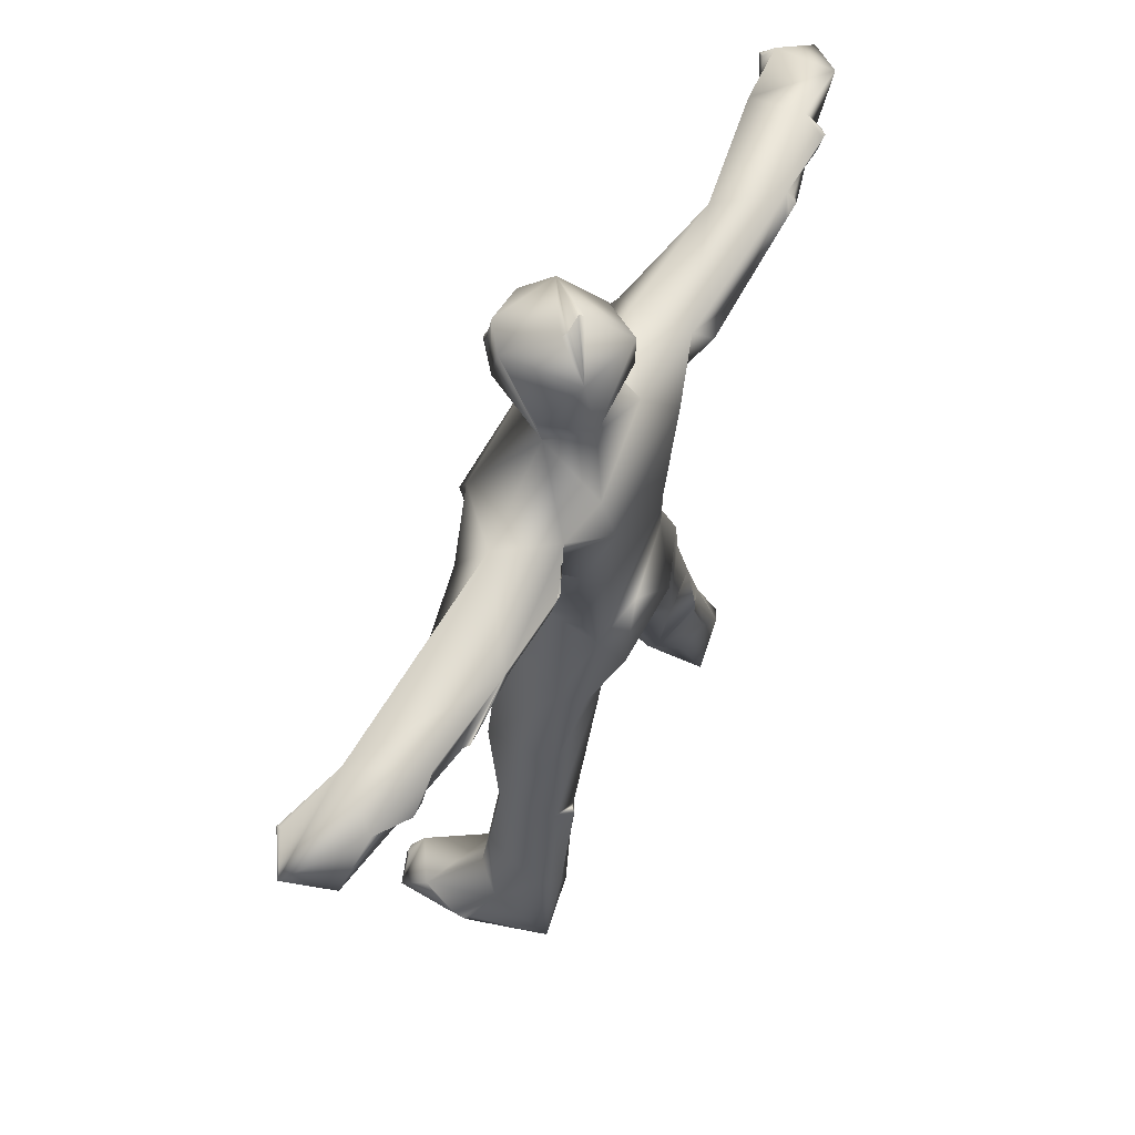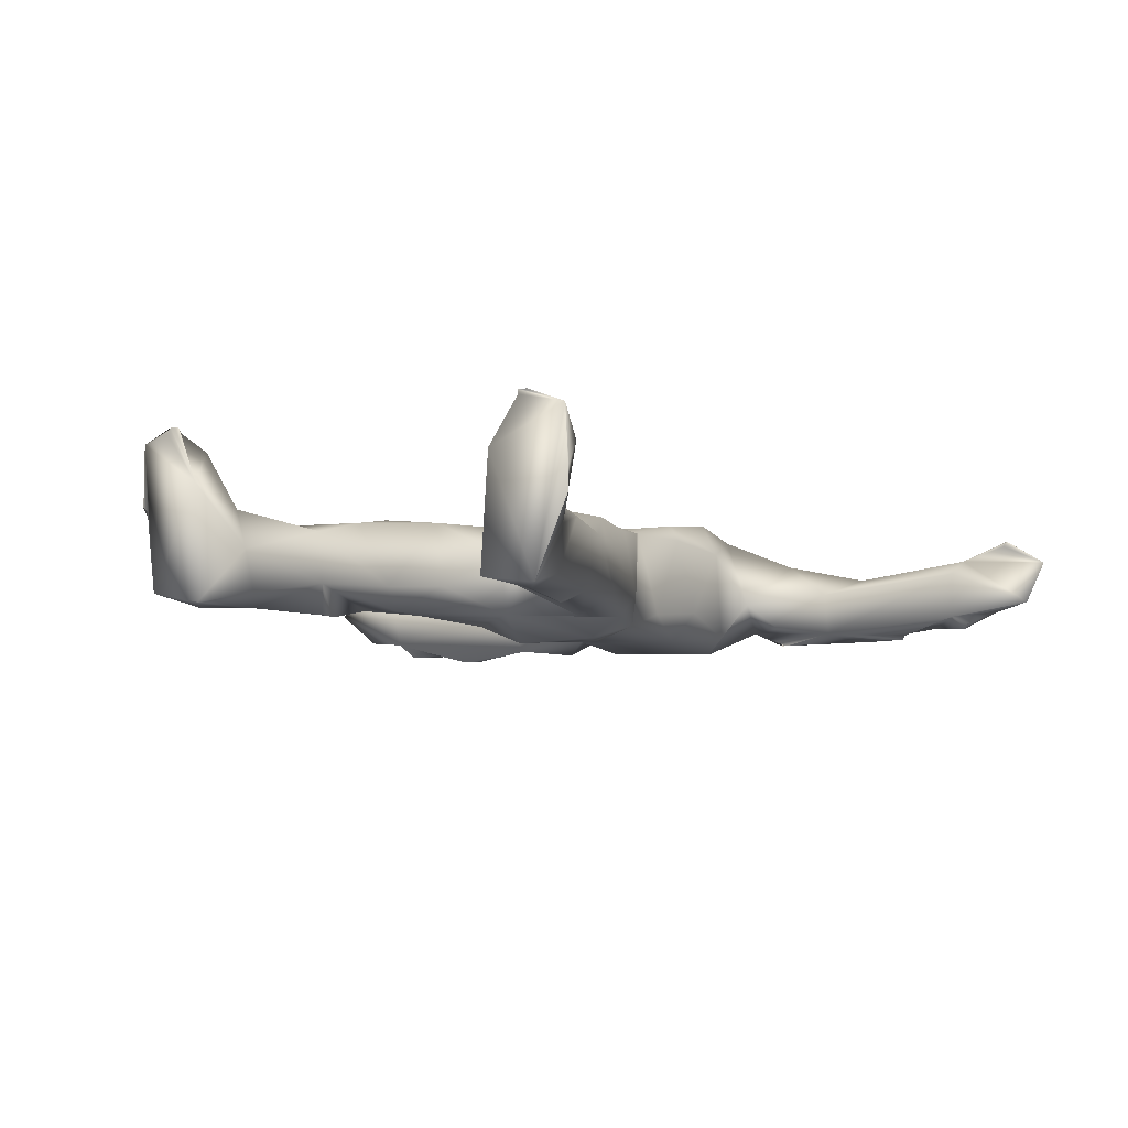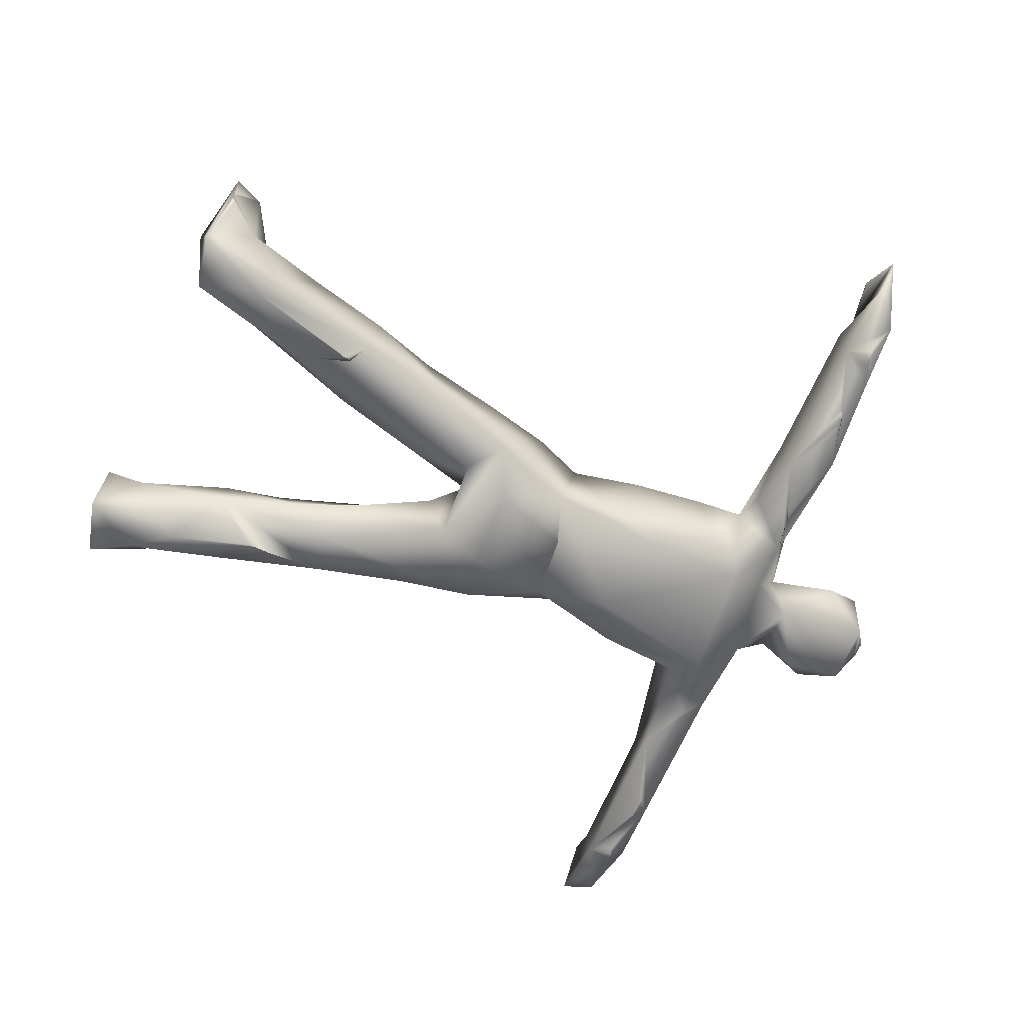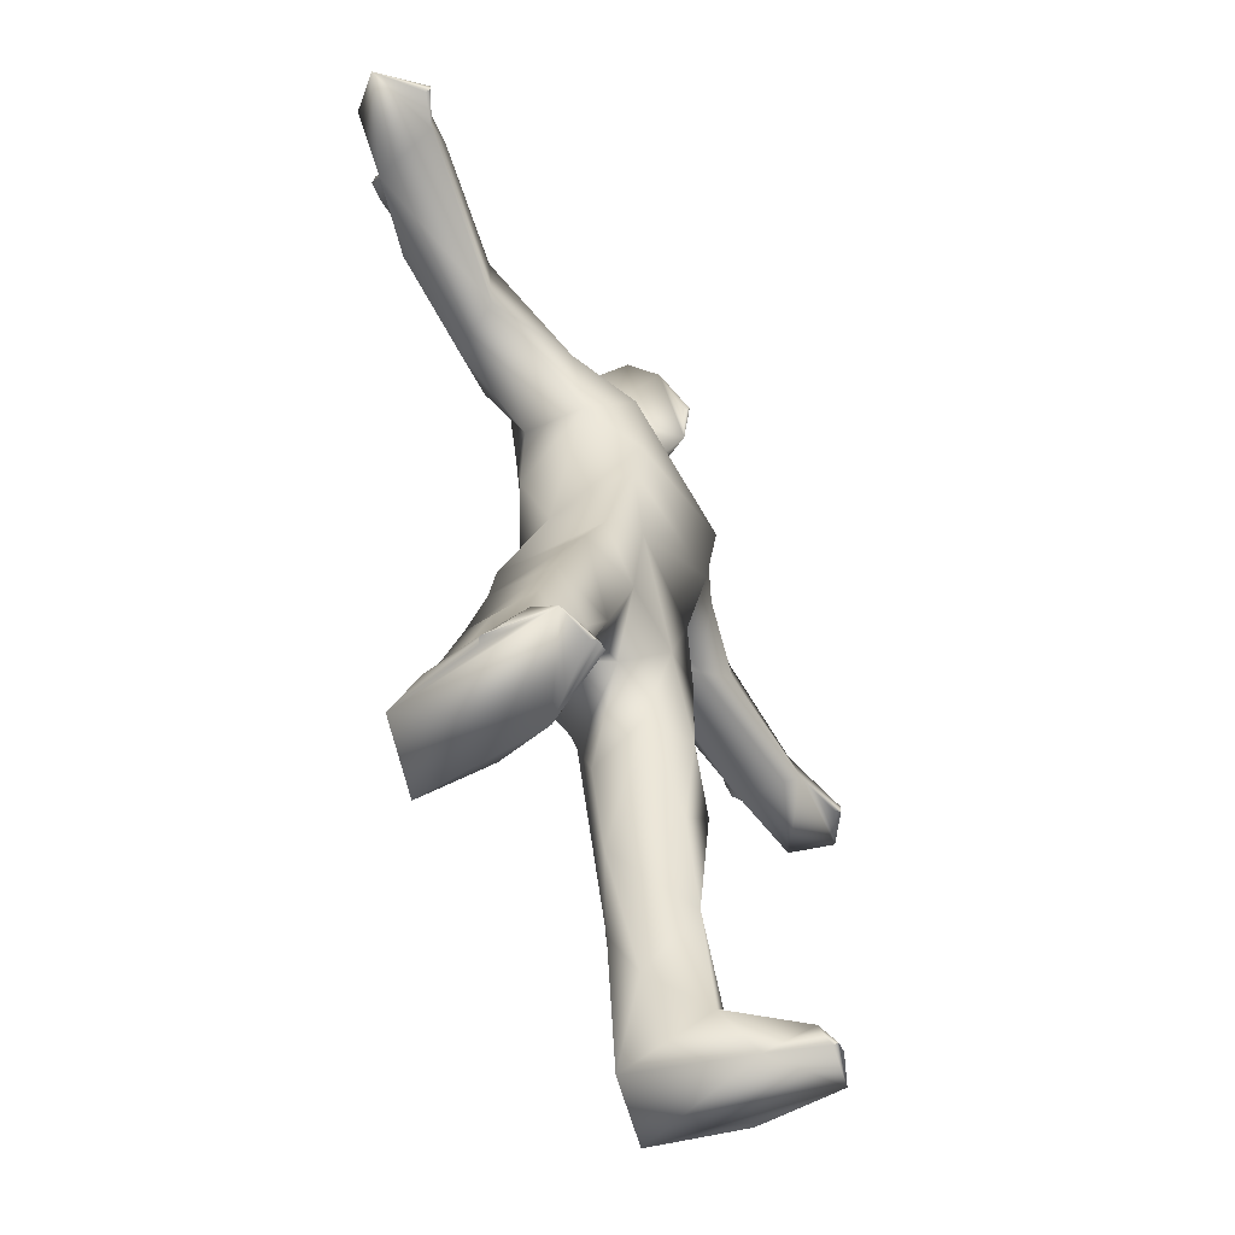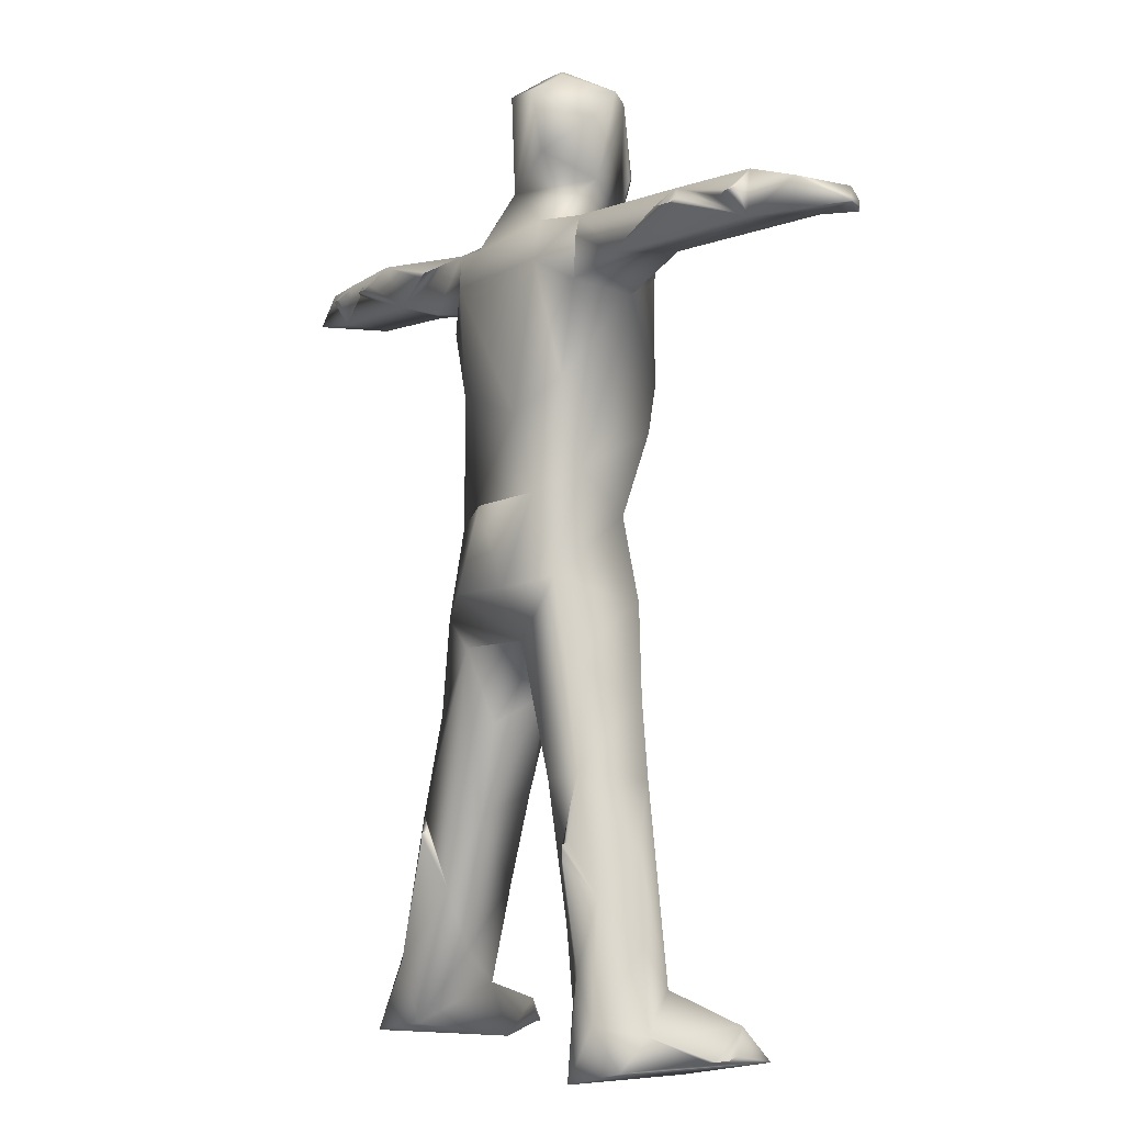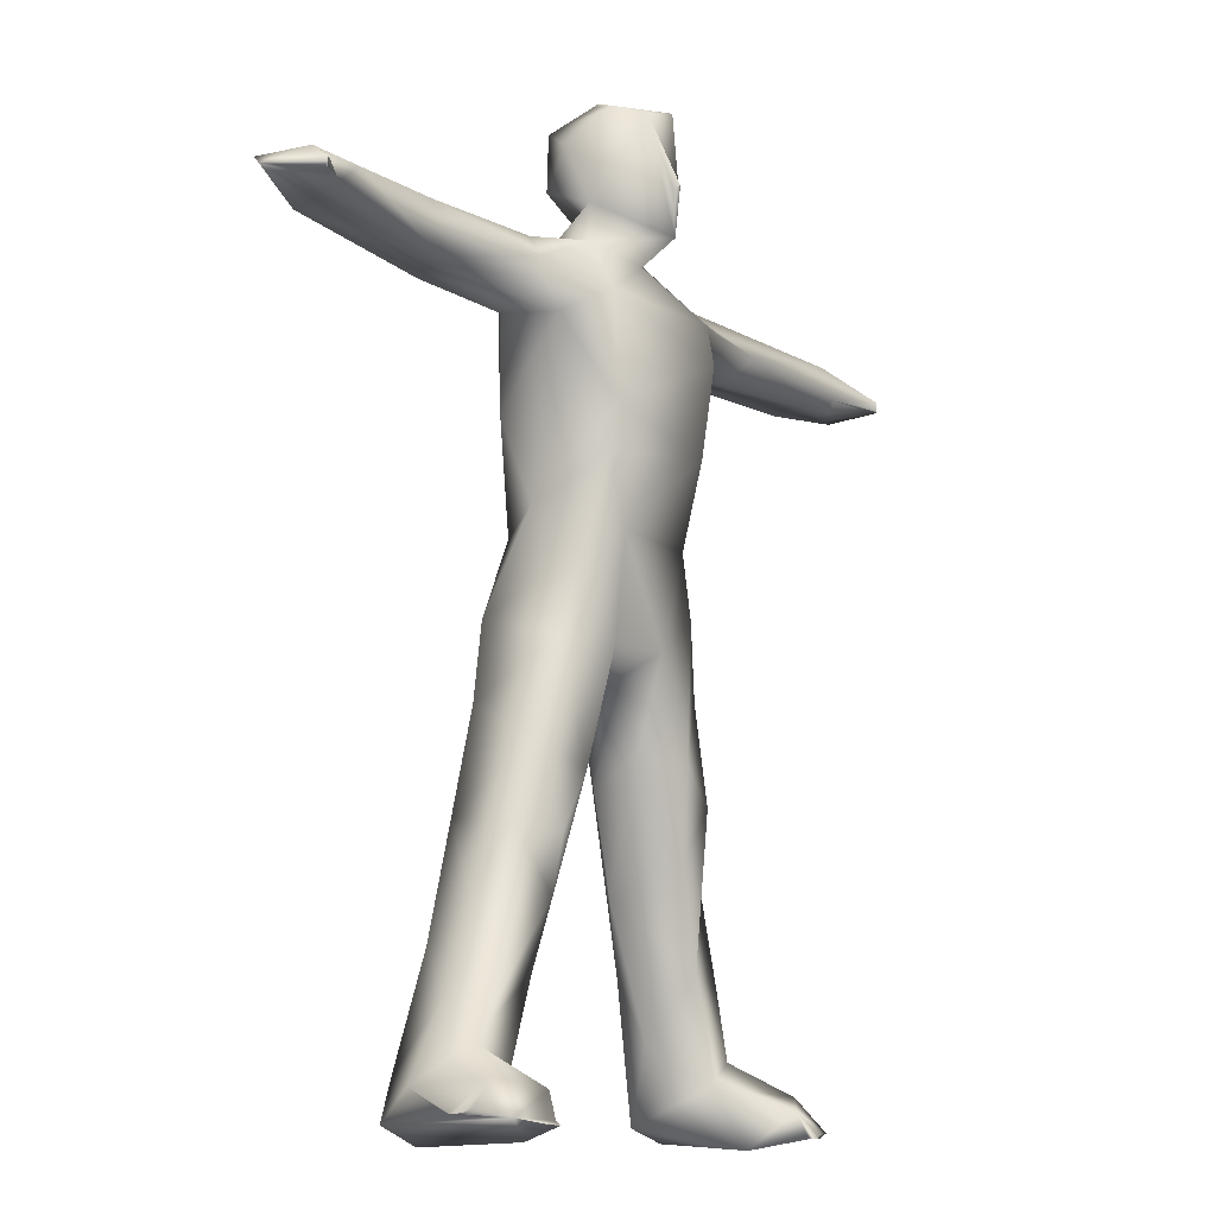
<metadata>
{"format":"obj","ext":"obj","renderer":"f3d","projection":"perspective","resolution":1024,"background":"white","views":[{"elev":65.7,"azim":118.8,"up":"+Y"},{"elev":-8.1,"azim":27.1,"up":"+Z"},{"elev":-67.2,"azim":66.7,"up":"+Z"},{"elev":-63.0,"azim":-62.3,"up":"+Y"},{"elev":-3.1,"azim":-121.4,"up":"+Y"},{"elev":-12.3,"azim":-54.5,"up":"+Y"}]}
</metadata>
<code>
v 13.88 92.93 62.98
v 17.26 95.37 59.32
v 17.47 95.08 65.64
v 21.48 93.11 65.23
v 23.93 95.31 65.25
v 24 95 57
v 24 95 57
v 23.67 95.33 57.67
v 18 93 66.5
v 18 93 67
v 18 93.5 67
v 18 94 67
v 18 93 67
v 18 93.5 67
v 18.5 94.41 66.42
v 18 94 67
v 32 95 56
v 32 95 56
v 24.5 95 57
v 24.5 95 57
v 24.01 97.09 59.36
v 25.6 94.6 57
v 39.38 92.1 61.99
v 32.31 96.46 56.97
v 23.2 92.58 58.54
v 31.6 95.4 56.55
v 38 16 65
v 38 16 65.5
v 38 16 66.5
v 38.6 15.9 64.6
v 39.95 18.5 58.84
v 43.34 22.33 63.29
v 38 16 65
v 38 16 65.5
v 38 16 66.5
v 38 16.4 67.6
v 38.93 19.02 68.77
v 32.5 95 56
v 32.5 95 56
v 33.5 95 56
v 33.5 95 56
v 34.5 95 56
v 37.2 96.85 62.71
v 42.5 92.01 56.69
v 40.14 15.32 55.76
v 46.92 13.63 54.3
v 38.35 15.51 71.6
v 46.15 13.82 66.75
v 46.8 20.36 64.82
v 41.6 15 72.4
v 42 15 73
v 42 15 73
v 42.5 15 73
v 42.5 15 73
v 43 15 73
v 43.03 15.4 72.44
v 43 15 73
v 42.99 19.49 54.56
v 46.19 24.26 54.89
v 48.72 20.91 56.01
v 43 26.5 60.35
v 44.42 18.11 70.68
v 45.17 30.95 56.56
v 45.28 35.54 61.3
v 48.63 42.81 56.42
v 47.79 42.05 63.98
v 48.4 94.48 56.14
v 50.11 96.83 57.65
v 48.64 94.12 65.96
v 50.28 96.92 63.7
v 49.34 18.41 60.25
v 51.6 28.64 63.33
v 52.48 28.13 57.61
v 49 34.5 55
v 49 35.5 55
v 49 36 55
v 48.6 36.4 55.54
v 49 33.5 55
v 49 34.5 55
v 49 35.5 55
v 49 36 55
v 53.31 42.07 56.02
v 55.19 37.05 58.14
v 52.25 35.51 65.16
v 55.42 47.18 66.59
v 49.69 49.92 64.51
v 52.27 41.18 66.27
v 51.2 53.63 56.77
v 52.32 59.31 65.89
v 52.91 61.84 56.38
v 56.9 70.25 56.33
v 55.57 68.09 66.12
v 54.68 72.61 60.67
v 55.48 76.63 69.15
v 52.63 89.98 65.27
v 55.63 81.25 70.01
v 53.67 81.43 57.73
v 52.63 91 58.52
v 55.69 93.16 55.8
v 55.19 92.03 69.68
v 58.99 98.9 64.22
v 57.72 44.36 58.91
v 59.68 55.66 56.78
v 60.17 53.33 63.57
v 63.81 56.77 63.07
v 58.99 59.47 67.29
v 58.77 60.79 54.03
v 59.06 70.04 68.29
v 64.82 69.32 54.81
v 59.03 78.15 55.55
v 69.29 91.97 55.06
v 68.69 95.89 56.96
v 58.77 97.76 58.35
v 58.25 102.5 64.77
v 59.31 104.9 58.85
v 65.36 101.5 59.3
v 63.71 99.14 70.9
v 62.6 103.6 71.45
v 63 104 72
v 63 104 72
v 56.69 108.2 62.98
v 60.27 111.3 58.33
v 58.46 111.7 67.15
v 60.86 111.2 69.69
v 63.4 104.4 71.48
v 63 104 72
v 63 104 72
v 61.6 113.6 62.6
v 62 114 63
v 62 114 63
v 62.5 114 63
v 62.5 114 63
v 63.5 114 63
v 63.5 114 63
v 70.53 37.62 58.3
v 67.93 47.37 58.36
v 67.05 50.33 64.07
v 66.58 59.69 67.25
v 70.93 49.57 67.12
v 73.12 58.07 56.08
v 68.01 60.54 54.16
v 69.83 69.91 67.42
v 72.48 63.85 66.52
v 71.04 72.64 58.02
v 70.17 67.45 56.16
v 69.21 80.79 55.69
v 71.42 77.84 67.61
v 72.38 80.45 58.91
v 69.98 78.9 69.65
v 63.97 97.03 66.85
v 70.3 88.1 70.89
v 67.38 99.4 63.65
v 69.61 106.9 62.9
v 65.1 112.5 69.69
v 66.81 111.9 59.77
v 67.65 112 67.68
v 64.4 113.6 63.4
v 64 114 63
v 64 114 63
v 78.3 16.23 55.32
v 80.35 13.94 67.37
v 84.89 14.95 54.2
v 78.67 19.97 64.4
v 74.97 23.78 59.38
v 75.53 30.33 64.83
v 69.37 55.11 56.02
v 77 35.5 55
v 77 36 55
v 76.6 36.4 55.48
v 77.4 34.4 55
v 77 35.5 55
v 77 36 55
v 79 37.8 56.39
v 74.22 30.24 56.59
v 72.31 40.17 65.27
v 76.65 46.23 65.54
v 77.09 48.24 57.43
v 74.51 59.32 58.63
v 74.61 56.2 65.47
v 72.81 87.79 56.58
v 72.76 86.46 66.9
v 78 95 56
v 78 95 56
v 78.5 95 56
v 78.5 95 56
v 79.6 94.6 56
v 73.96 96.22 57.85
v 75.25 90.36 60.86
v 79.15 90.75 57.74
v 77.67 95.38 56.64
v 85.14 91.41 61.69
v 85.28 92.23 56.91
v 71.61 92.79 69.21
v 79.68 94.19 65.79
v 78.09 96.96 63.14
v 82.33 17.56 71.59
v 87.74 15.7 71.54
v 83 15 72.5
v 83 15 73
v 83 15 73
v 83.5 15 73
v 83.5 15 73
v 84 15 73
v 84.4 15.4 72.48
v 84 15 73
v 80.71 22.28 54.64
v 82.75 22.44 63.56
v 85.23 20.16 60.51
v 87.55 16.4 62.6
v 87.21 19.15 68.37
v 82.65 24.36 56.35
v 82.08 29.4 62.81
v 80.01 38.6 62.44
v 87.62 96.84 56.16
v 88 16 63
v 88 16 63.5
v 88 16 64.5
v 88 16 65.5
v 88 16 63
v 88 16 63.5
v 88 16 64.5
v 91.4 95.4 56
v 92.5 95 56
v 92.5 95 56
v 93.5 95 56
v 93.5 95 56
v 94 95 56
v 94 95 56
v 88.9 94.79 63.65
v 101.5 96.79 64.19
v 101.2 92.38 58.23
v 102.4 93.31 64.99
v 94.4 94.6 56.48
v 101.4 92.04 63.41
v 97.92 96.3 57.31
v 100.5 95 57
v 101.5 95 57
v 101.5 95 57
v 102 95 57
v 102.4 94.6 57.55
v 102 95 57
v 105.6 96.26 58.93
v 110.2 93.29 59.59
v 107.6 93 66.4
v 108 93 67
v 108 93.5 67
v 108 94 67
v 112.1 94.2 64.34
v 108 93 67
v 108 93.5 67
v 108.1 94.11 66.5
v 108 94 67
f 4 1 25
f 8 6 25
f 11 9 10
f 12 1 11
f 13 9 4
f 16 4 15
f 12 15 3
f 15 4 3
f 3 4 5
f 25 6 19
f 21 7 8
f 25 19 22
f 24 20 21
f 24 25 22
f 26 17 25
f 26 25 24
f 5 43 21
f 47 27 30
f 47 30 45
f 36 29 47
f 31 45 30
f 37 33 34
f 37 34 35
f 37 35 36
f 47 37 36
f 32 31 37
f 25 17 38
f 24 18 26
f 44 38 40
f 44 40 42
f 43 23 69
f 45 46 48
f 47 45 48
f 62 48 49
f 47 48 50
f 51 48 53
f 53 48 55
f 56 55 48
f 57 47 54
f 58 45 31
f 58 46 45
f 59 46 58
f 59 60 46
f 58 31 61
f 37 62 32
f 49 48 71
f 47 56 62
f 63 59 58
f 64 63 61
f 65 63 64
f 66 32 84
f 66 65 64
f 67 44 68
f 23 98 95
f 48 46 71
f 49 71 72
f 84 32 72
f 74 59 63
f 76 63 77
f 73 59 78
f 74 78 59
f 73 78 79
f 80 73 79
f 81 65 80
f 65 82 73
f 65 66 86
f 87 84 85
f 88 82 65
f 88 65 86
f 89 88 86
f 82 88 90
f 103 82 90
f 89 106 92
f 93 90 92
f 93 92 94
f 97 93 95
f 95 93 96
f 100 95 96
f 99 98 68
f 99 97 98
f 100 69 95
f 70 113 68
f 113 99 68
f 69 101 70
f 102 83 82
f 104 103 105
f 105 103 166
f 92 106 108
f 106 104 105
f 110 91 97
f 99 110 97
f 150 101 100
f 193 150 100
f 114 113 101
f 114 116 113
f 115 116 114
f 114 117 124
f 117 101 150
f 124 117 118
f 120 118 117
f 121 114 123
f 125 120 117
f 126 125 124
f 123 128 122
f 130 128 123
f 129 155 128
f 130 123 132
f 132 123 134
f 136 166 135
f 105 136 137
f 166 136 105
f 143 138 139
f 140 166 103
f 108 138 142
f 142 178 145
f 144 145 146
f 149 147 181
f 111 180 146
f 112 187 111
f 116 112 113
f 116 152 112
f 187 112 152
f 116 115 122
f 122 155 116
f 153 116 155
f 156 152 153
f 158 155 133
f 158 157 155
f 159 123 157
f 156 155 157
f 206 160 174
f 174 160 164
f 165 212 213
f 165 207 212
f 167 206 174
f 168 174 169
f 169 174 173
f 167 170 206
f 171 173 170
f 172 173 171
f 173 206 170
f 174 164 135
f 135 164 165
f 135 165 175
f 175 165 176
f 177 213 173
f 177 176 213
f 139 175 176
f 143 179 178
f 145 178 140
f 148 144 146
f 181 148 180
f 181 147 148
f 187 188 111
f 188 181 180
f 187 189 188
f 190 182 187
f 188 189 191
f 187 192 189
f 187 182 184
f 187 183 190
f 192 184 186
f 193 181 188
f 195 187 152
f 161 160 162
f 161 162 197
f 196 161 198
f 199 197 201
f 204 203 197
f 205 196 202
f 160 206 162
f 211 162 206
f 211 208 162
f 197 210 196
f 197 196 204
f 211 206 173
f 213 212 211
f 229 195 194
f 162 215 216
f 197 216 217
f 197 217 218
f 209 215 162
f 208 219 209
f 210 221 208
f 210 197 218
f 222 223 192
f 214 224 222
f 214 226 224
f 229 234 232
f 192 227 233
f 214 228 226
f 192 231 234
f 214 231 233
f 195 229 230
f 214 235 231
f 236 237 231
f 231 239 240
f 235 241 238
f 242 231 240
f 234 231 243
f 232 234 243
f 248 243 242
f 232 245 246
f 247 232 246
f 230 248 242
f 249 244 248
f 251 248 230
f 252 248 251
f 247 251 230
f 232 243 248
f 2 1 3
f 1 2 25
f 11 1 9
f 12 3 1
f 9 1 4
f 4 14 13
f 16 14 4
f 3 5 2
f 21 25 2
f 5 21 2
f 21 8 25
f 4 25 23
f 21 20 7
f 20 24 22
f 5 4 23
f 43 24 21
f 47 28 27
f 29 28 47
f 33 31 30
f 37 31 33
f 41 24 42
f 24 44 42
f 24 39 18
f 44 25 38
f 24 41 39
f 23 25 44
f 43 5 23
f 68 44 24
f 43 68 24
f 52 47 50
f 51 50 48
f 52 54 47
f 57 56 47
f 32 61 31
f 37 47 62
f 62 49 32
f 62 56 48
f 61 63 58
f 64 61 32
f 32 49 72
f 66 64 32
f 98 23 44
f 23 95 69
f 43 69 70
f 70 68 43
f 60 71 46
f 60 73 71
f 72 71 73
f 73 60 59
f 75 74 63
f 76 75 63
f 65 77 63
f 80 65 73
f 77 65 81
f 73 83 72
f 82 83 73
f 84 72 83
f 86 66 87
f 87 66 84
f 86 87 85
f 89 86 85
f 89 85 106
f 89 90 88
f 90 89 92
f 93 91 90
f 97 91 93
f 96 93 94
f 98 97 95
f 98 44 67
f 68 98 67
f 70 101 113
f 100 101 69
f 85 84 83
f 102 85 83
f 103 102 82
f 104 85 102
f 103 104 102
f 106 85 104
f 90 107 103
f 107 141 103
f 106 105 138
f 91 107 90
f 91 109 107
f 109 141 107
f 94 92 108
f 110 145 91
f 100 96 151
f 111 110 99
f 112 111 99
f 113 112 99
f 114 101 117
f 114 121 115
f 122 115 121
f 123 122 121
f 123 114 124
f 126 124 118
f 128 155 122
f 129 131 155
f 131 133 155
f 123 124 154
f 154 156 123
f 137 136 135
f 137 135 175
f 105 137 138
f 138 137 139
f 139 137 175
f 141 140 103
f 108 106 138
f 143 142 138
f 91 145 109
f 109 145 141
f 145 140 141
f 142 143 178
f 144 142 145
f 110 146 145
f 111 146 110
f 96 94 149
f 149 108 142
f 94 108 149
f 147 149 142
f 147 142 144
f 151 96 149
f 151 149 181
f 111 188 180
f 193 100 151
f 153 152 116
f 117 150 152
f 152 156 117
f 152 150 193
f 152 193 195
f 155 156 153
f 154 125 117
f 154 124 125
f 154 117 156
f 159 134 123
f 156 157 123
f 163 164 160
f 163 160 161
f 165 164 163
f 173 174 166
f 168 167 174
f 169 173 172
f 135 166 174
f 177 173 166
f 176 165 213
f 140 177 166
f 178 177 140
f 177 178 176
f 179 139 176
f 178 179 176
f 143 139 179
f 148 147 144
f 180 148 146
f 185 214 186
f 187 185 183
f 194 188 191
f 192 187 184
f 187 214 185
f 193 151 181
f 194 195 193
f 194 193 188
f 195 214 187
f 200 196 198
f 198 161 197
f 199 198 197
f 200 202 196
f 203 201 197
f 205 204 196
f 208 209 162
f 163 161 196
f 196 210 163
f 207 163 210
f 207 210 208
f 212 208 211
f 208 212 207
f 207 165 163
f 173 213 211
f 214 192 186
f 191 189 192
f 229 194 191
f 197 162 216
f 208 220 219
f 208 221 220
f 221 210 218
f 222 192 214
f 192 223 225
f 191 192 234
f 229 191 234
f 192 225 227
f 233 231 192
f 228 214 233
f 230 229 232
f 195 230 214
f 230 235 214
f 235 236 231
f 235 238 236
f 231 237 239
f 241 242 240
f 235 242 241
f 230 242 235
f 242 243 231
f 232 244 245
f 247 230 232
f 248 244 232
f 250 249 248
f 252 250 248

</code>
